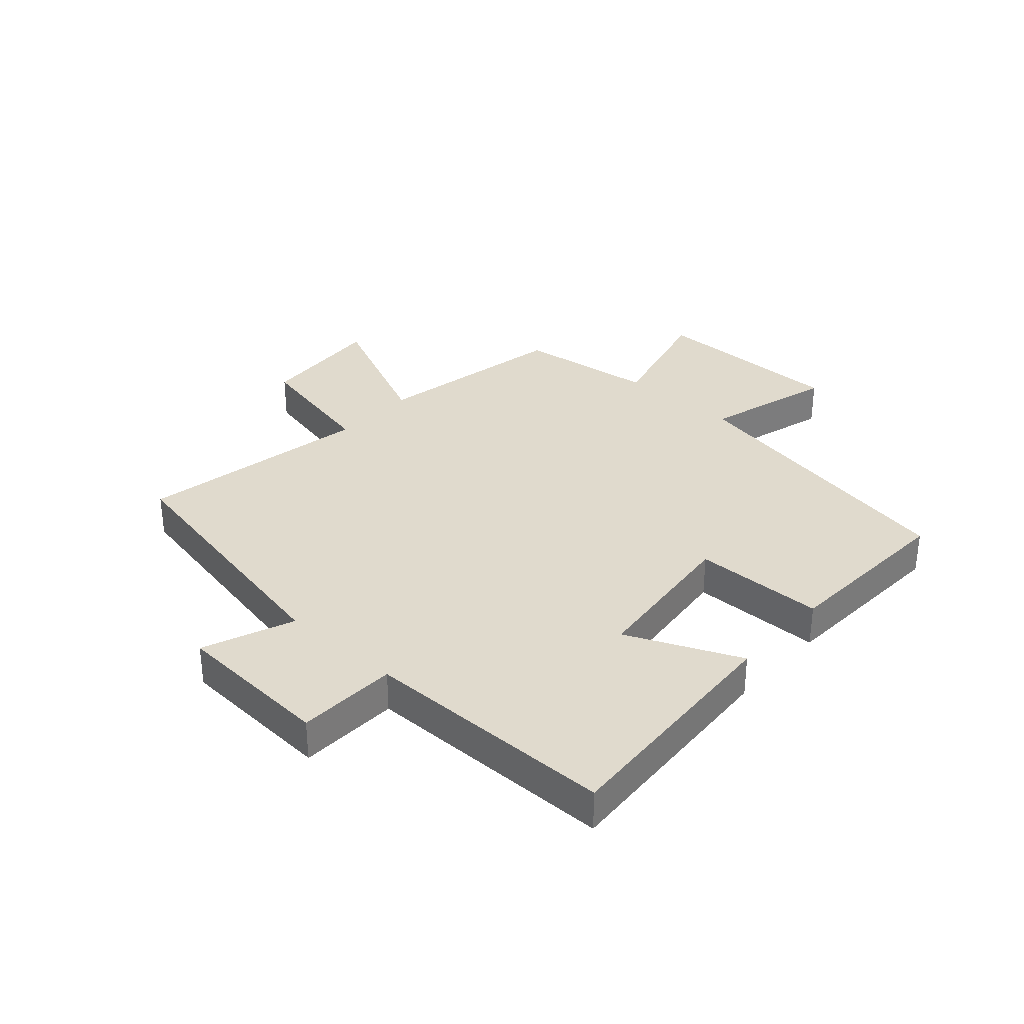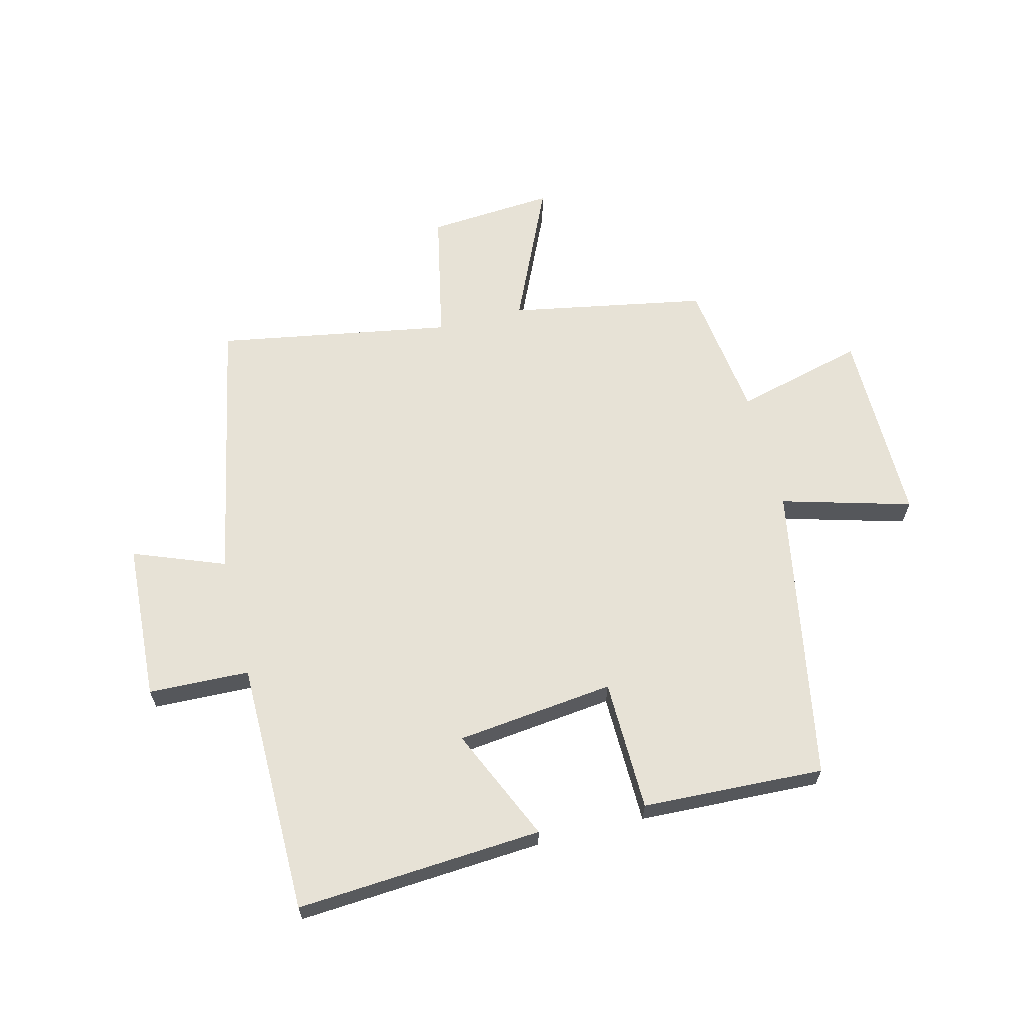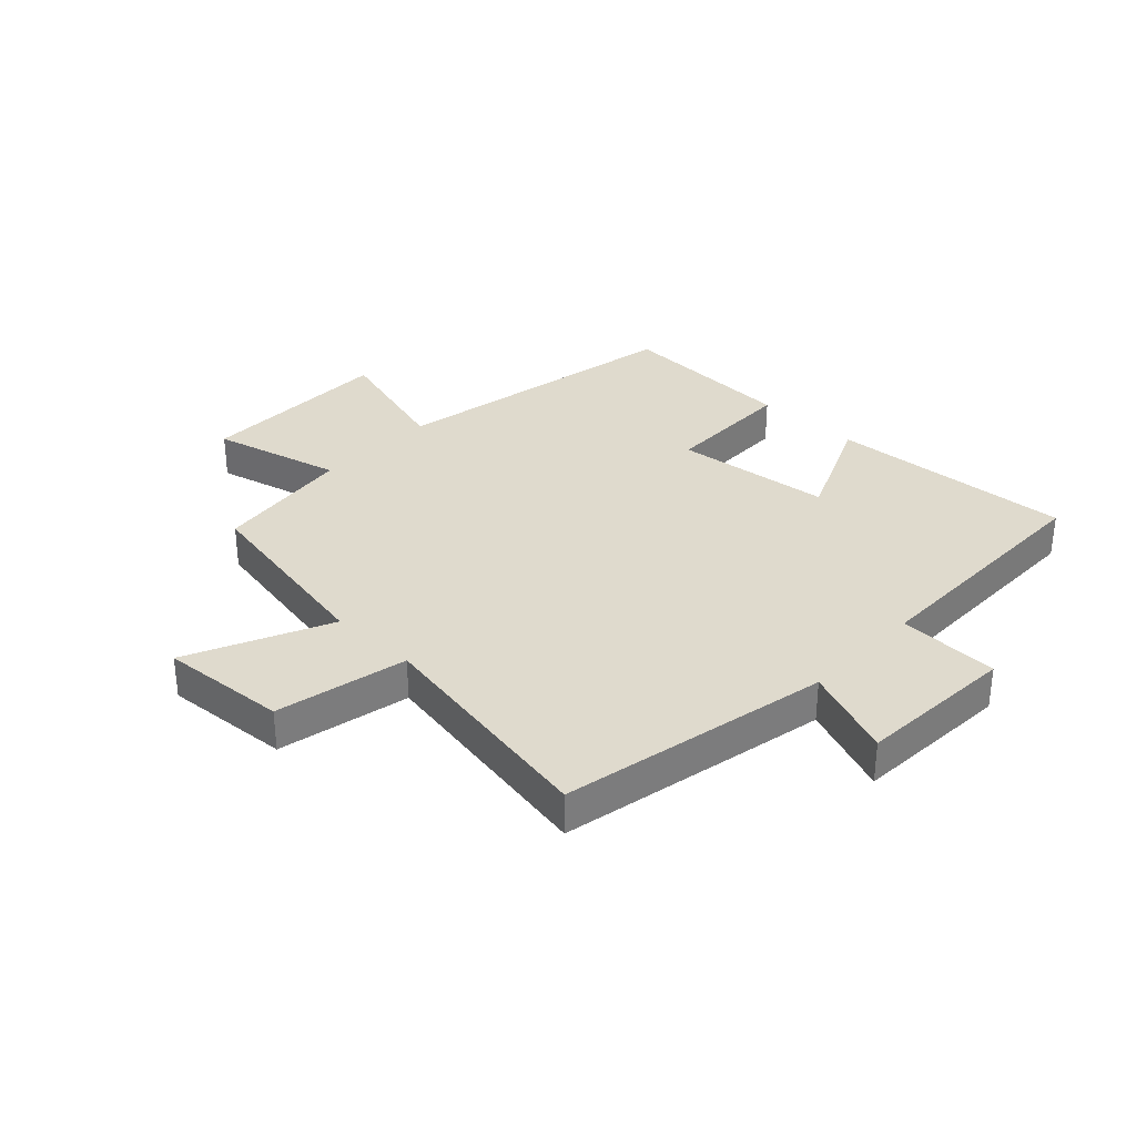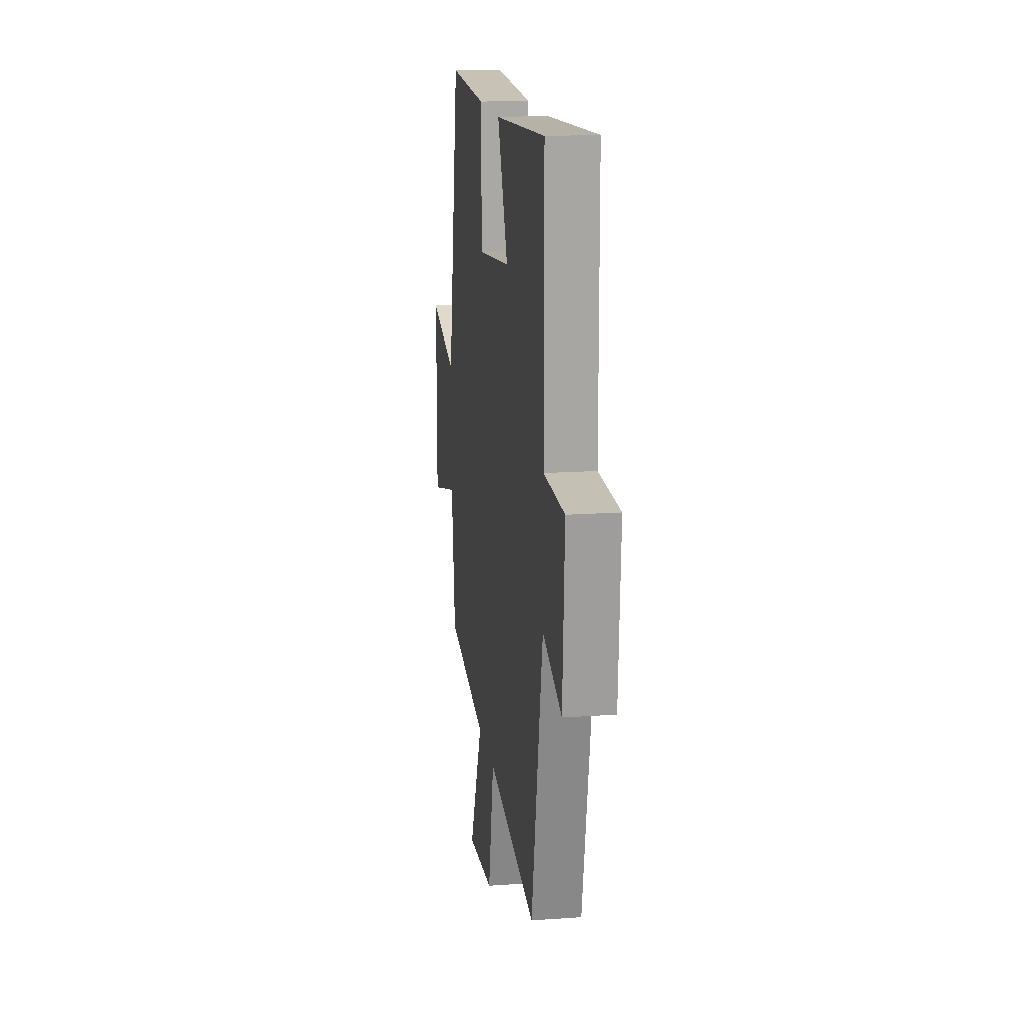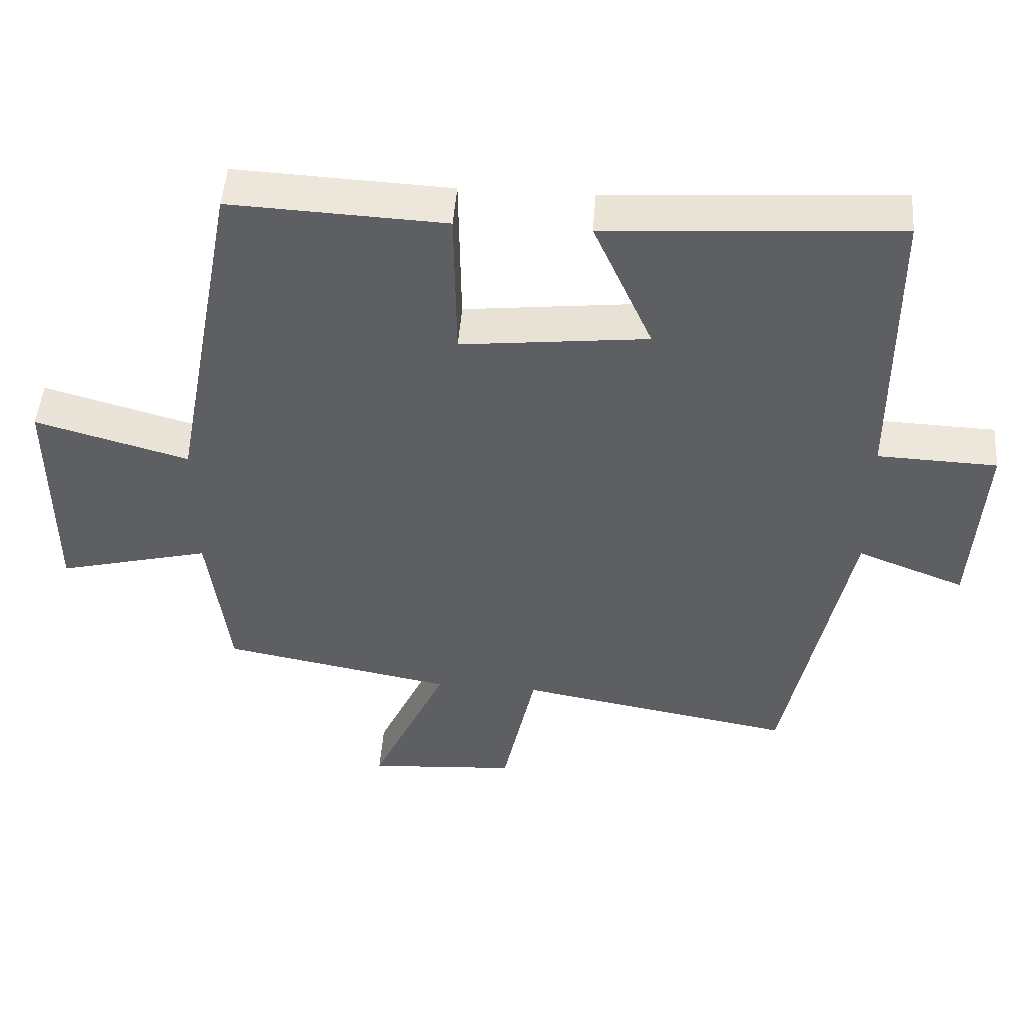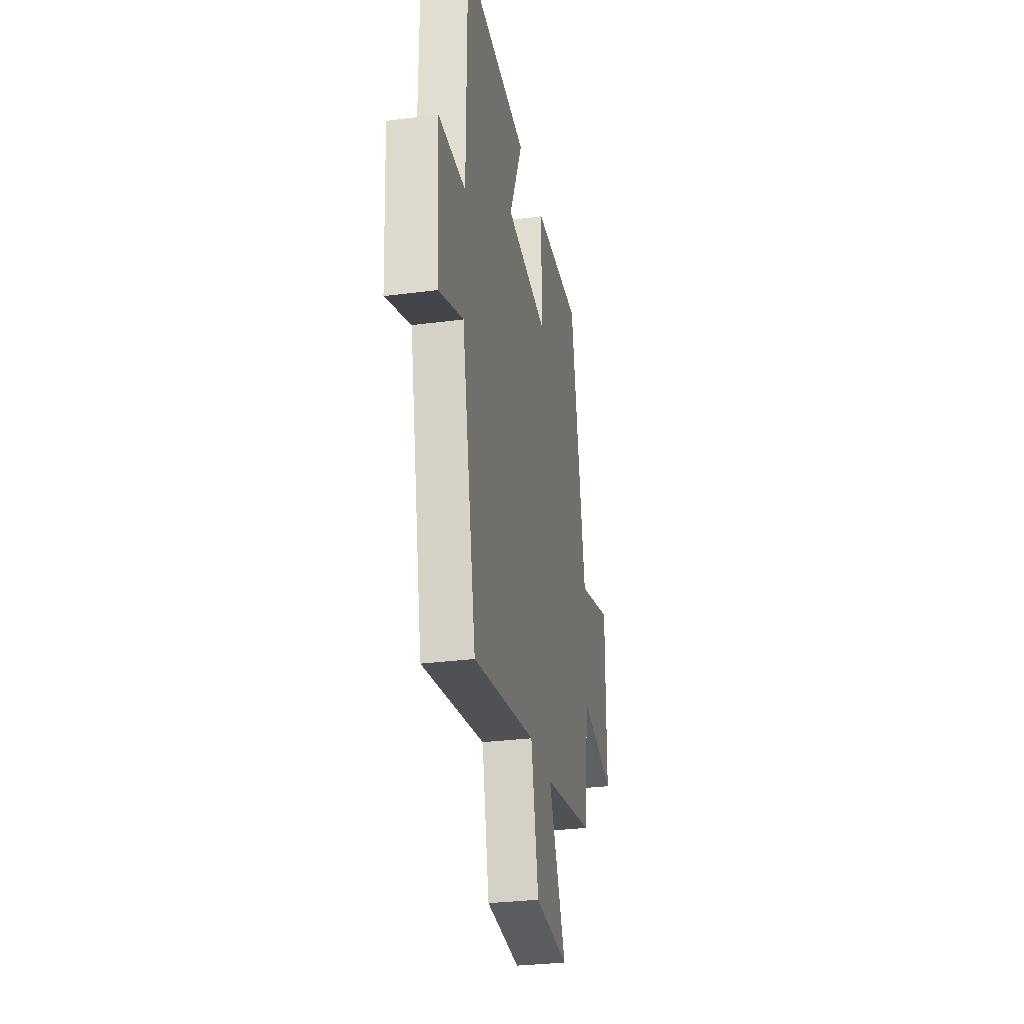
<metadata>
{"format":"obj","ext":"obj","renderer":"f3d","projection":"perspective","resolution":1024,"background":"white","views":[{"elev":33.0,"azim":-48.0,"up":"+Y"},{"elev":63.4,"azim":-14.3,"up":"+Y"},{"elev":32.9,"azim":-136.5,"up":"+Y"},{"elev":16.3,"azim":-98.2,"up":"+Z"},{"elev":48.7,"azim":-175.7,"up":"+Z"},{"elev":-30.1,"azim":-79.2,"up":"+Z"}]}
</metadata>
<code>
v 0.47 0.07 -0.438
v 0.139 0.07 -0.5
v 0.248 0.07 -0.739
v 0.034 0.07 -0.723
v -0.013 0.07 -0.5
v -0.409 0.07 -0.57
v -0.5 0.07 -0.115
v -0.654 0.07 -0.175
v -0.67 0.07 0.093
v -0.5 0.07 0.099
v -0.498 0.07 0.527
v -0.084 0.07 0.5
v -0.169 0.07 0.308
v 0.097 0.07 0.278
v 0.1 0.07 0.5
v 0.406 0.07 0.514
v 0.5 0.07 0.011
v 0.719 0.07 0.073
v 0.719 0.07 -0.259
v 0.5 0.07 -0.203
v 0.47 0 -0.438
v 0.139 0 -0.5
v 0.248 0 -0.739
v 0.034 0 -0.723
v -0.013 0 -0.5
v -0.409 0 -0.57
v -0.5 0 -0.115
v -0.654 0 -0.175
v -0.67 0 0.093
v -0.5 0 0.099
v -0.498 0 0.527
v -0.084 0 0.5
v -0.169 0 0.308
v 0.097 0 0.278
v 0.1 0 0.5
v 0.406 0 0.514
v 0.5 0 0.011
v 0.719 0 0.073
v 0.719 0 -0.259
v 0.5 0 -0.203
f 17 18 19 20
f 17 20 1 2
f 14 15 16 17
f 13 14 17 2
f 10 11 12 13
f 10 13 2
f 7 8 9 10
f 5 6 7 10
f 5 10 2 3
f 3 4 5
f 40 39 38 37
f 22 21 40 37
f 37 36 35 34
f 22 37 34 33
f 33 32 31 30
f 22 33 30
f 30 29 28 27
f 30 27 26 25
f 23 22 30 25
f 25 24 23
f 1 21 22 2
f 2 22 23 3
f 3 23 24 4
f 4 24 25 5
f 5 25 26 6
f 6 26 27 7
f 7 27 28 8
f 8 28 29 9
f 9 29 30 10
f 10 30 31 11
f 11 31 32 12
f 12 32 33 13
f 13 33 34 14
f 14 34 35 15
f 15 35 36 16
f 16 36 37 17
f 17 37 38 18
f 18 38 39 19
f 19 39 40 20
f 20 40 21 1

</code>
